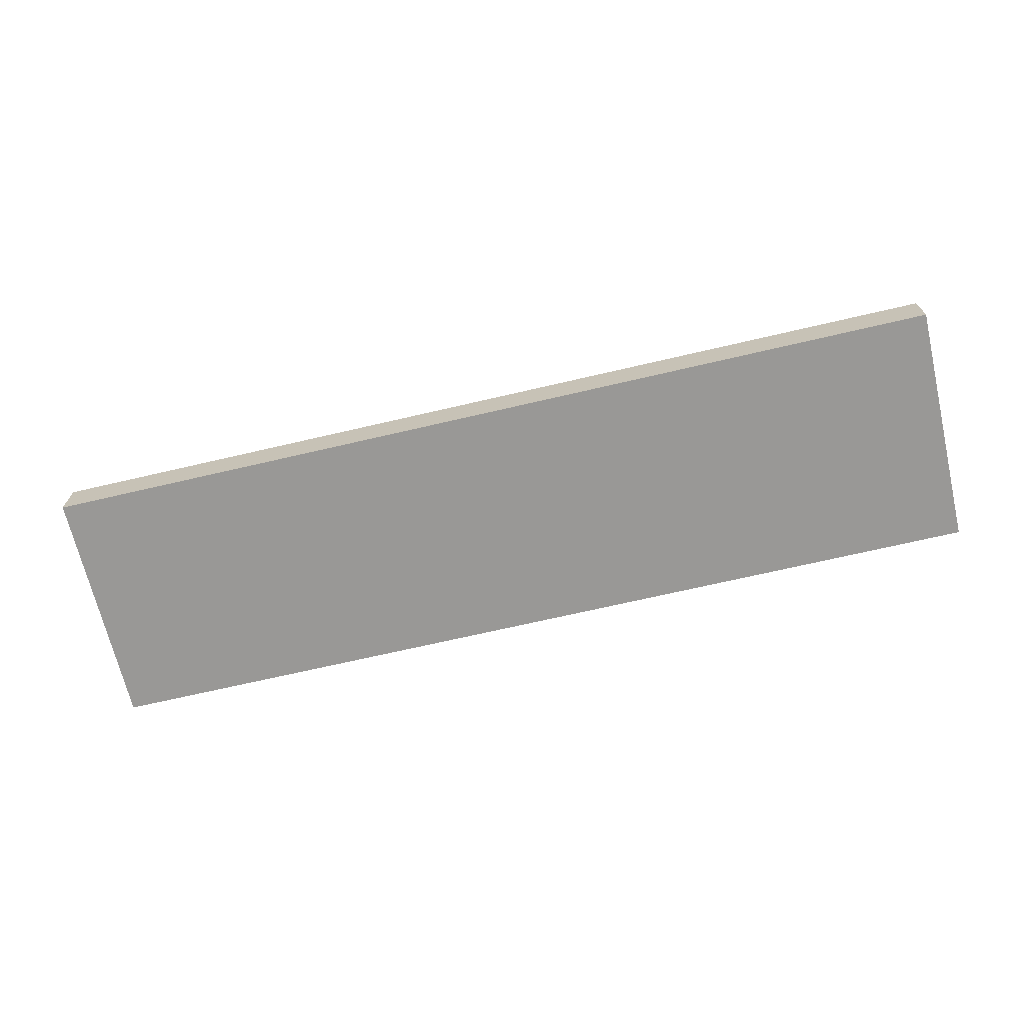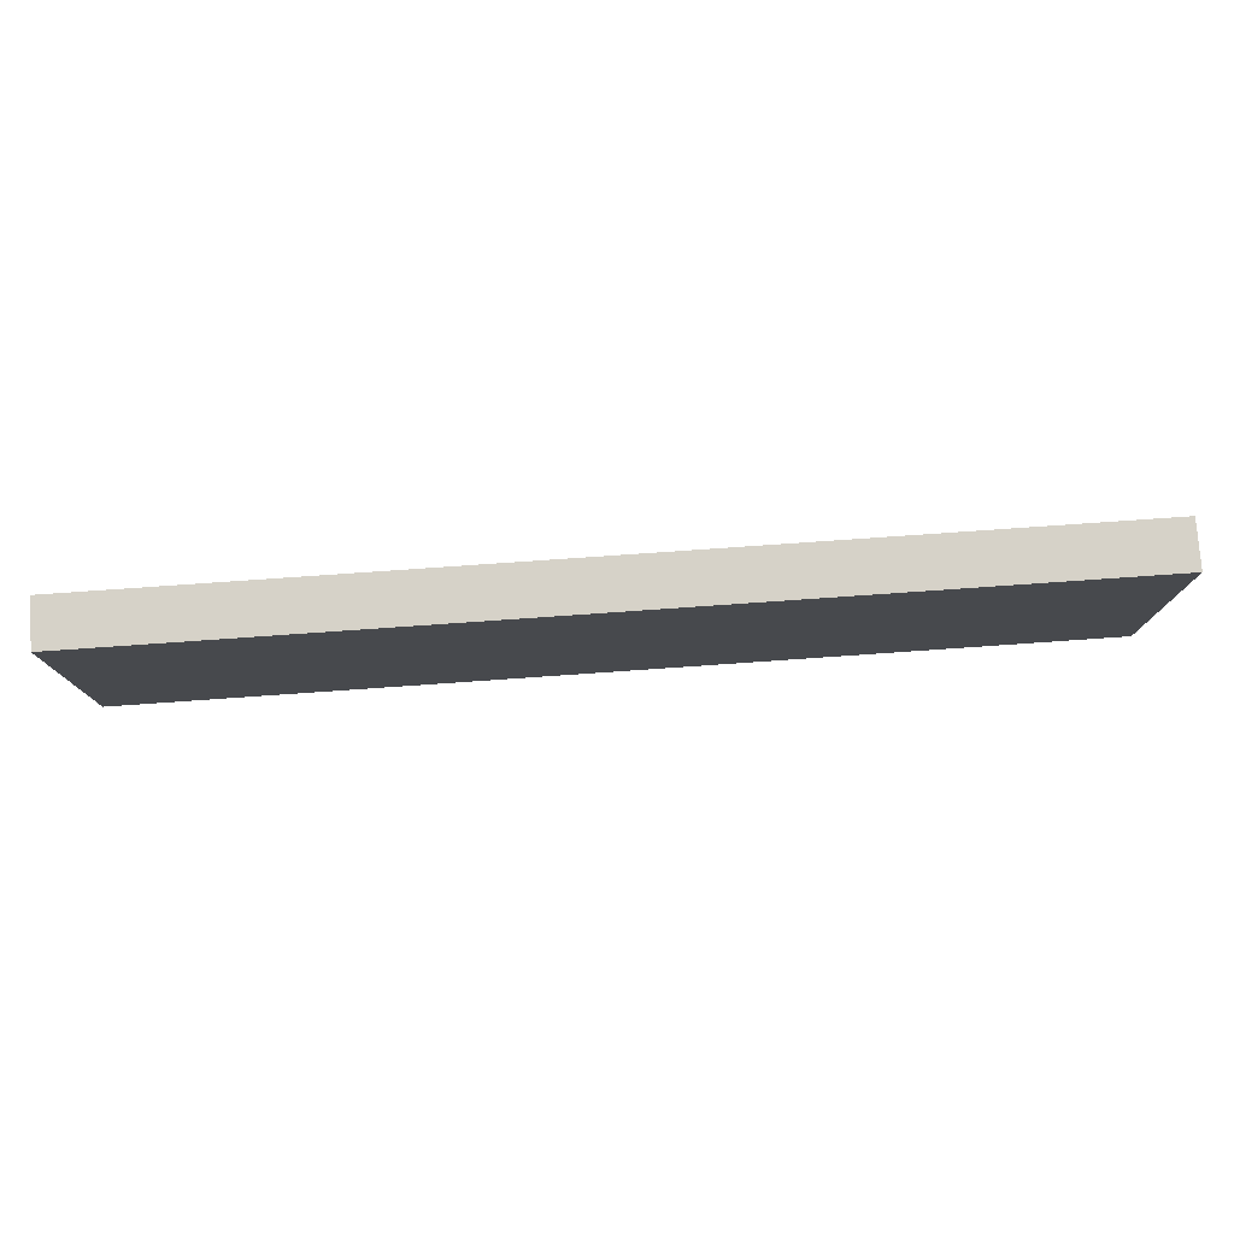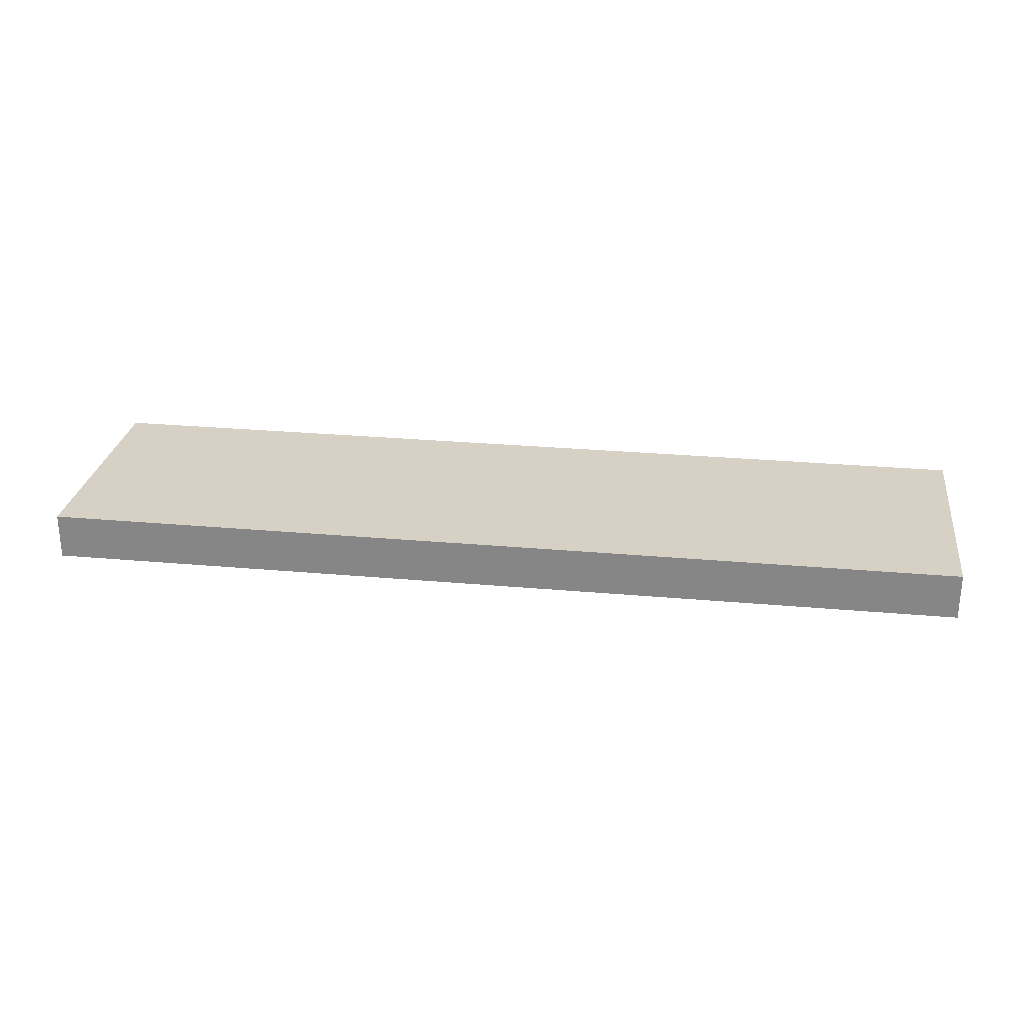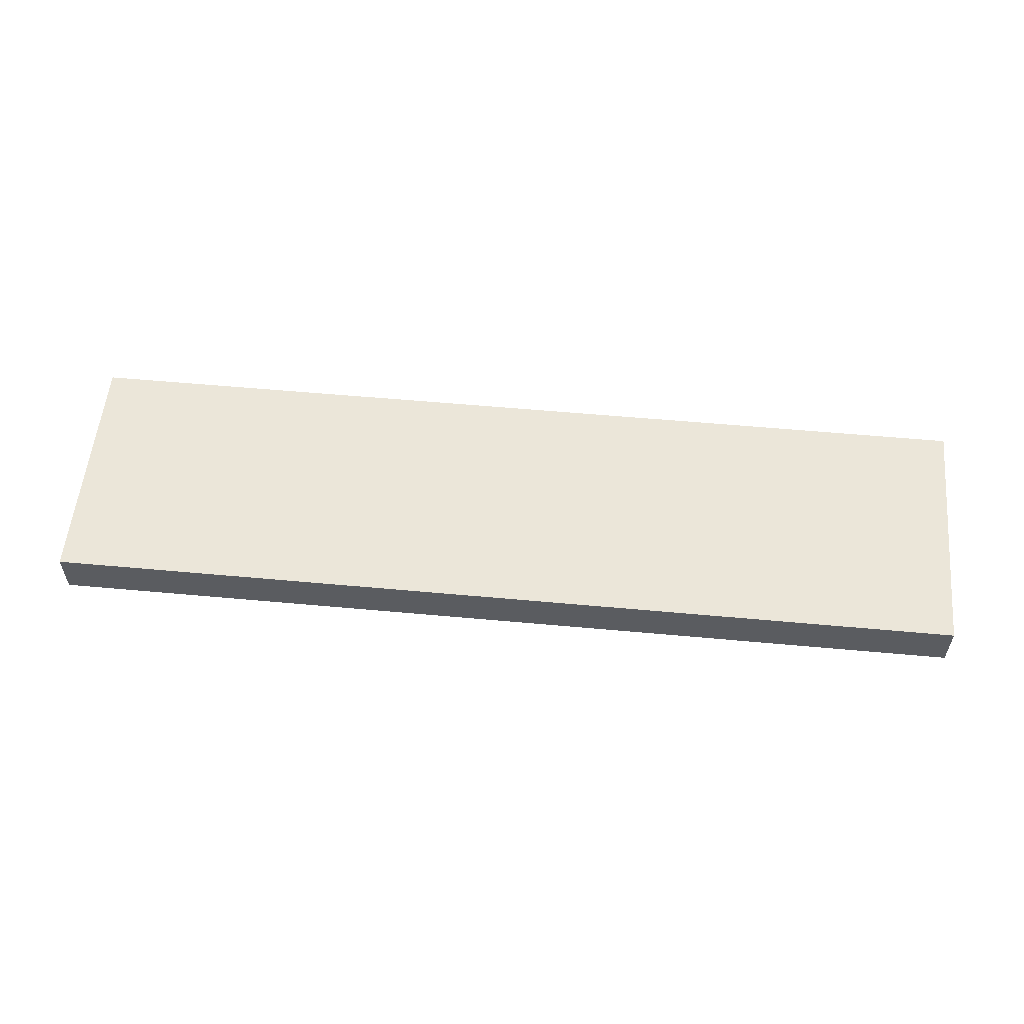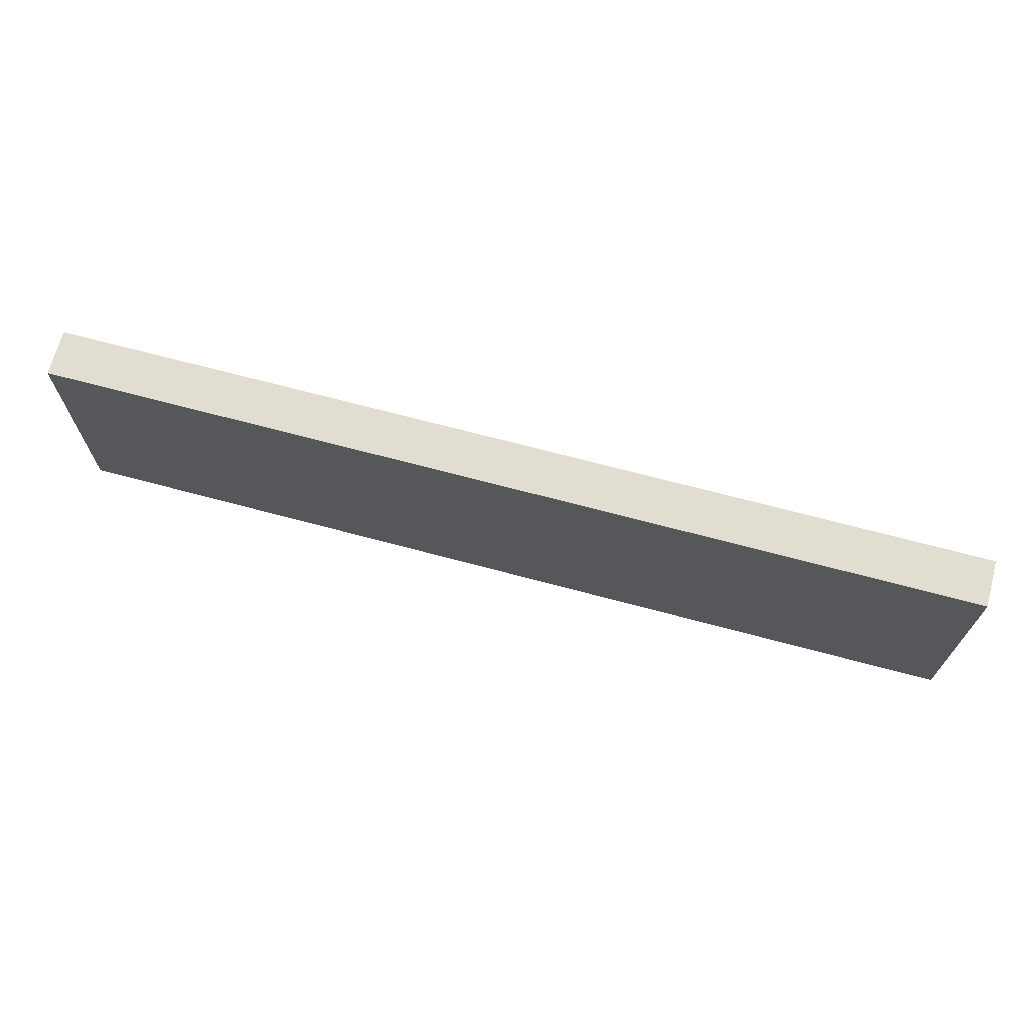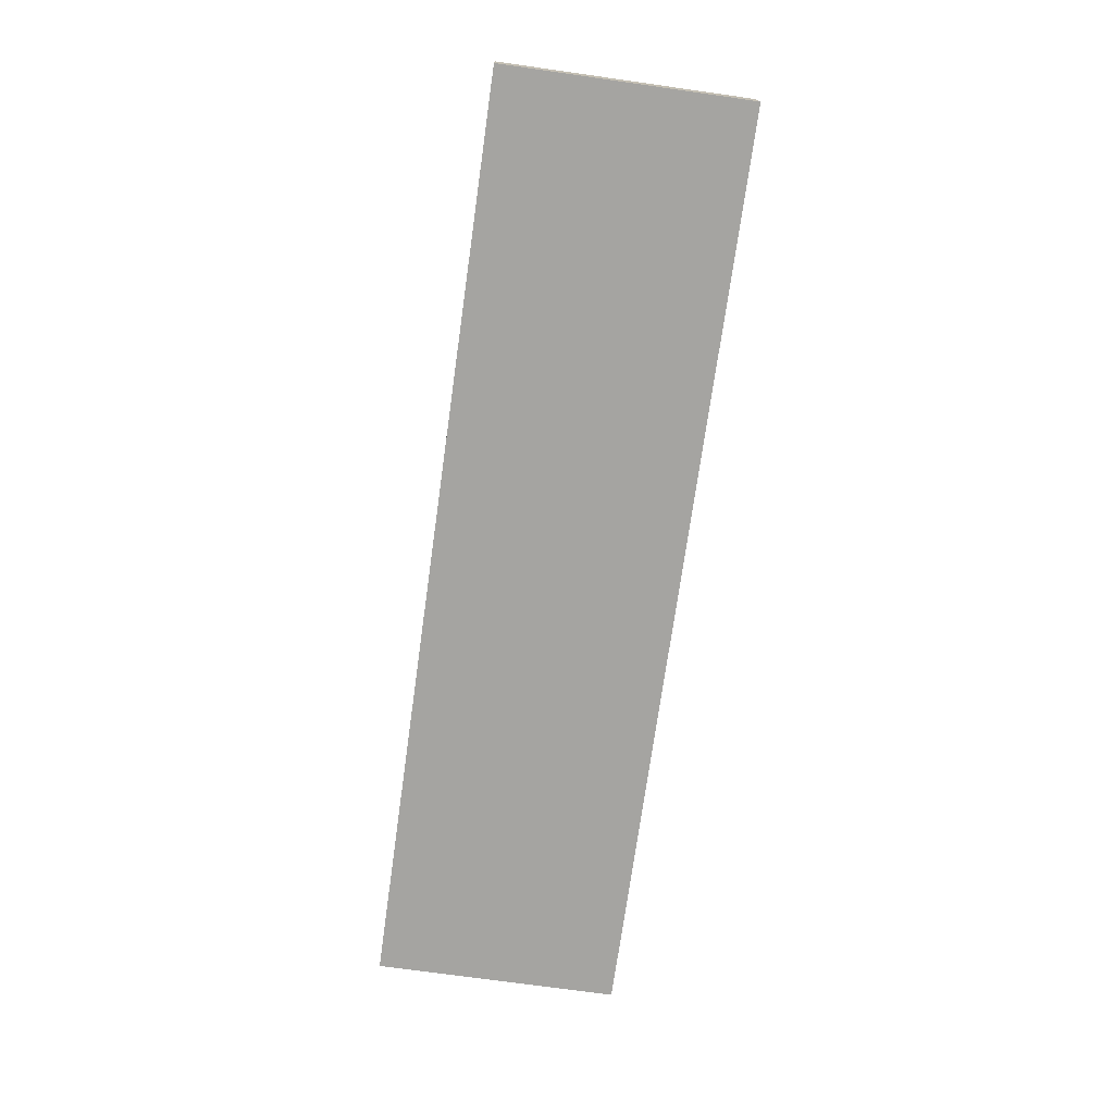
<metadata>
{"format":"obj","ext":"obj","renderer":"f3d","projection":"perspective","resolution":1024,"background":"white","views":[{"elev":-68.6,"azim":-166.8,"up":"+Y"},{"elev":77.6,"azim":-4.0,"up":"+Z"},{"elev":26.7,"azim":8.1,"up":"+Y"},{"elev":56.1,"azim":-174.5,"up":"+Y"},{"elev":68.7,"azim":15.0,"up":"+Z"},{"elev":-73.3,"azim":82.0,"up":"+Y"}]}
</metadata>
<code>
v 1945 -11206 6000
v 1945 -11206 5712
v 1891 -11206 6000
v 1891 -11206 5712
v 861 -11206 5712
v 861 -11206 6000
v 1945 -11260 6000
v 861 -11260 6000
v 861 -11260 5712
v 1945 -11260 5712
f 1 2 3
f 3 2 4
f 4 5 6
f 4 6 3
f 7 8 9
f 9 10 7
f 4 10 9
f 10 4 2
f 4 9 5
f 3 8 7
f 8 3 6
f 3 7 1
f 1 7 10
f 10 2 1
f 5 9 8
f 8 6 5

</code>
